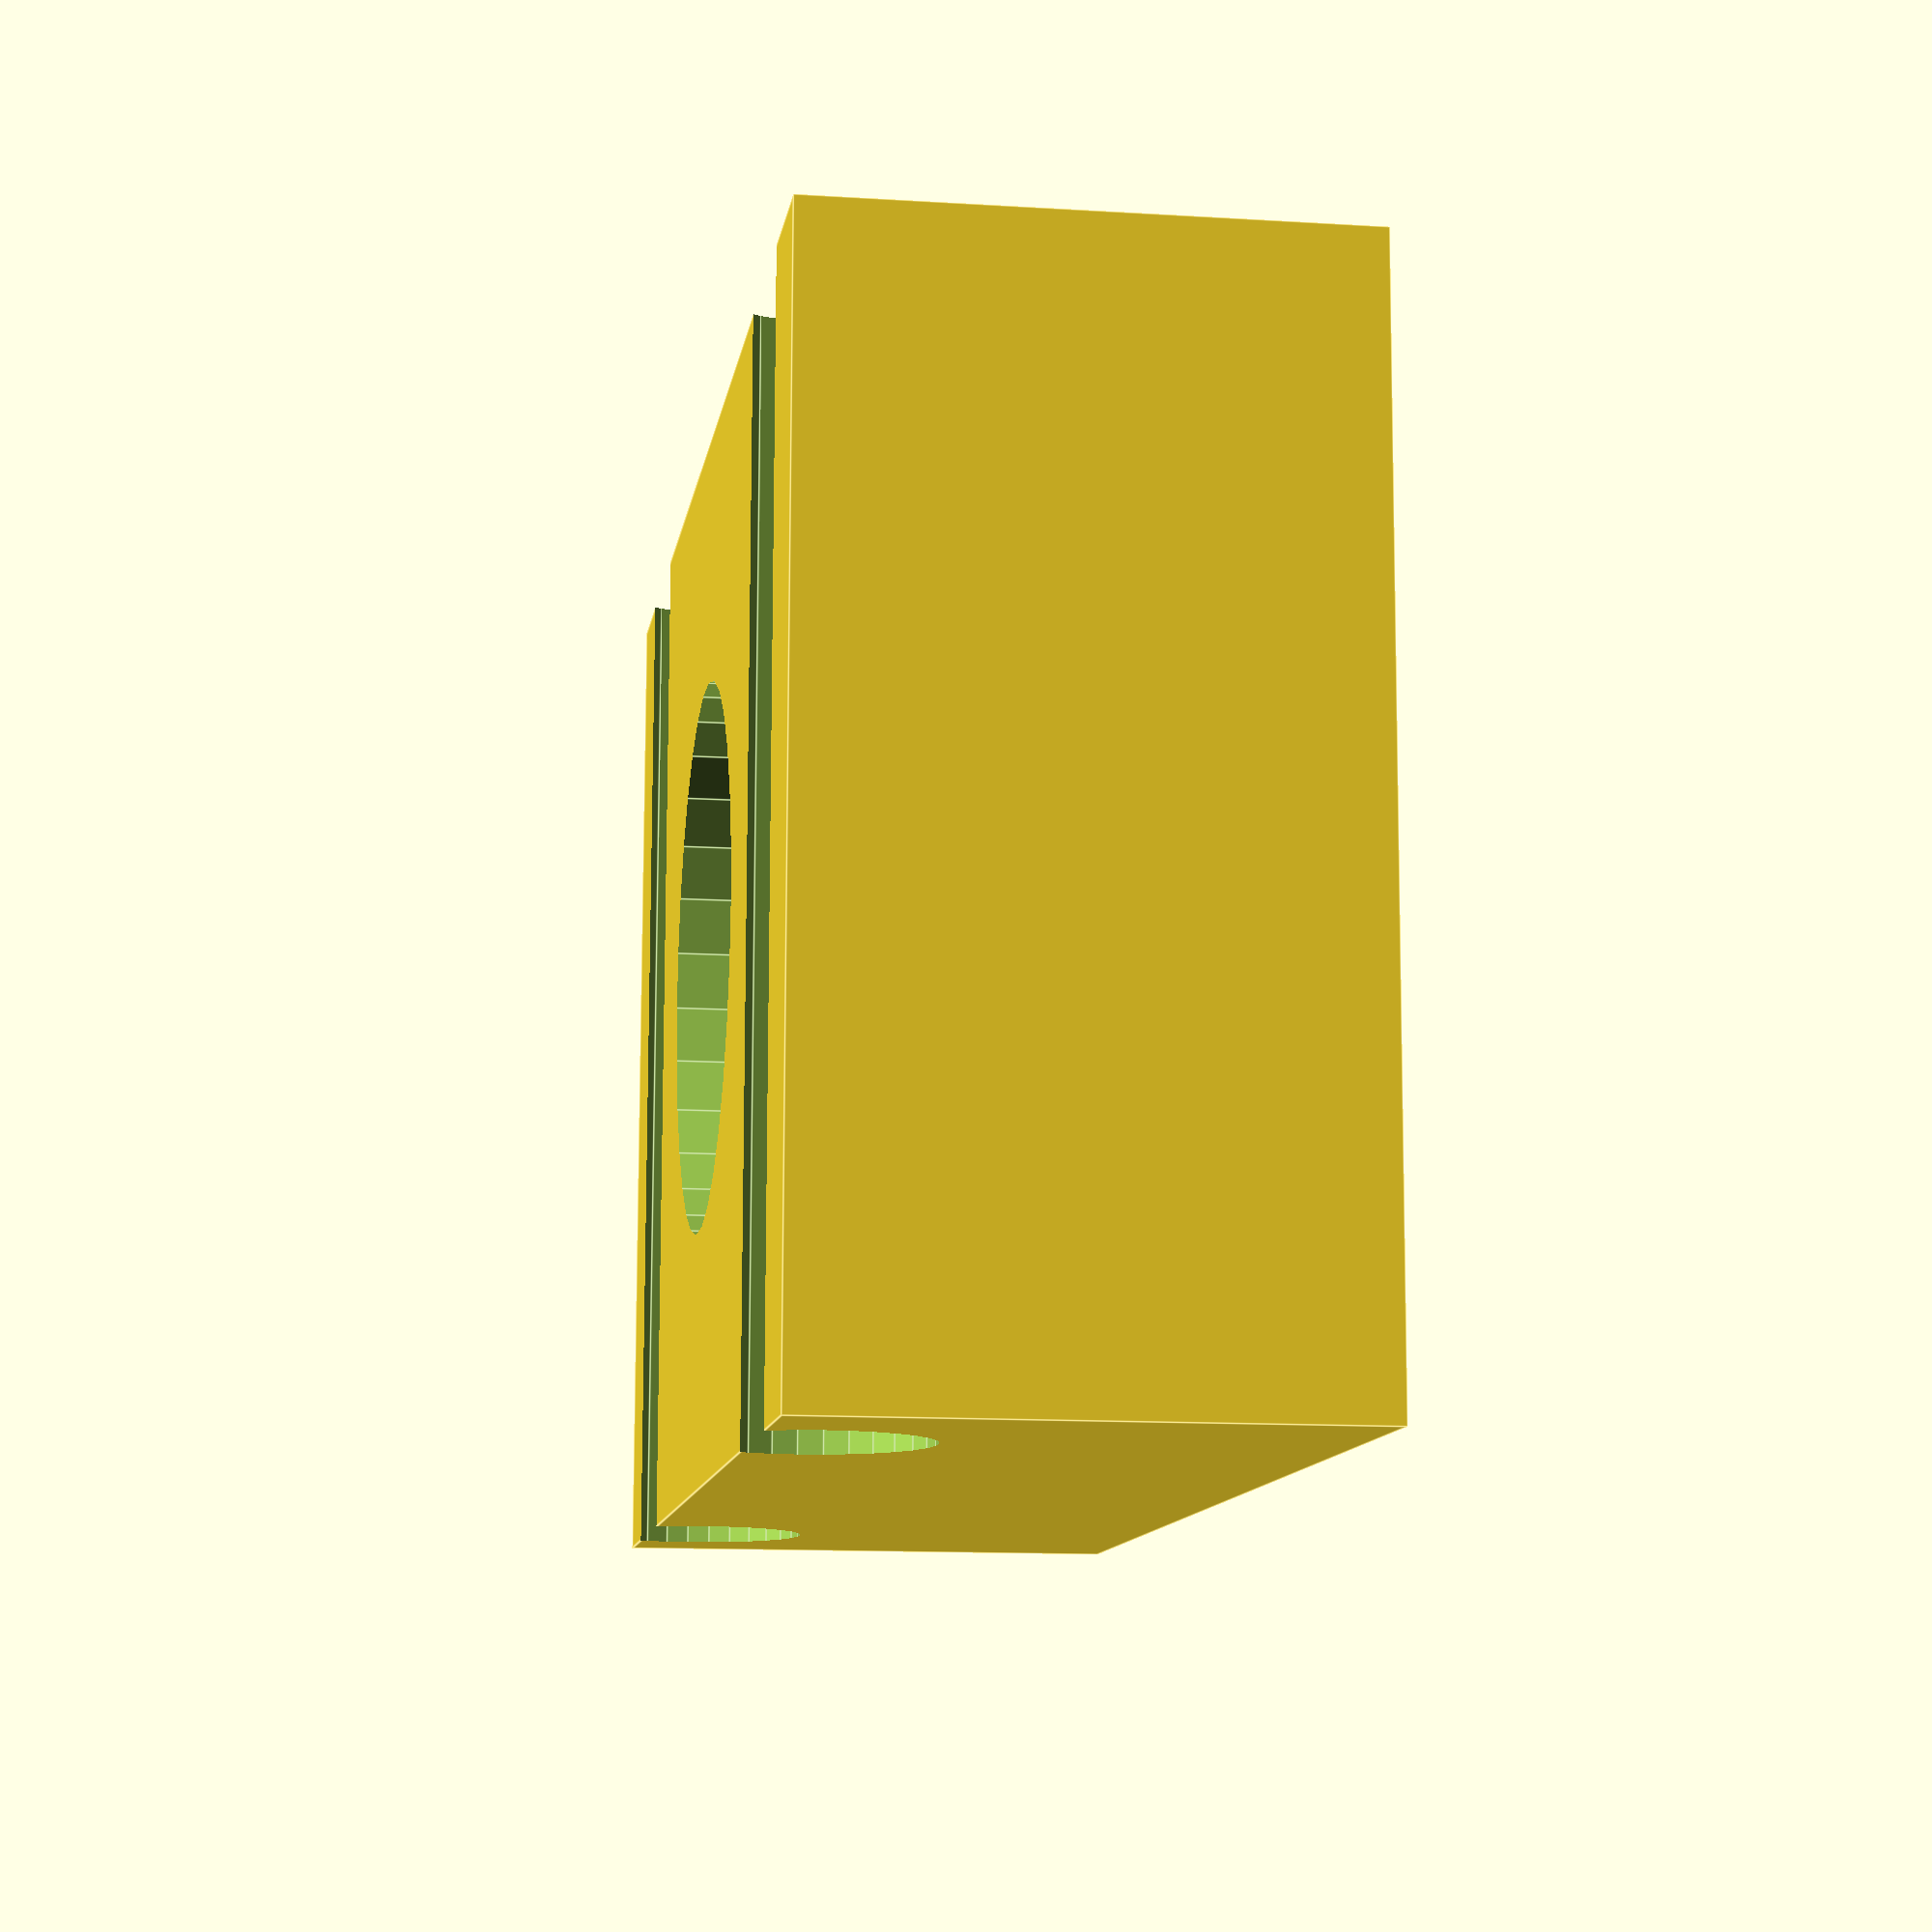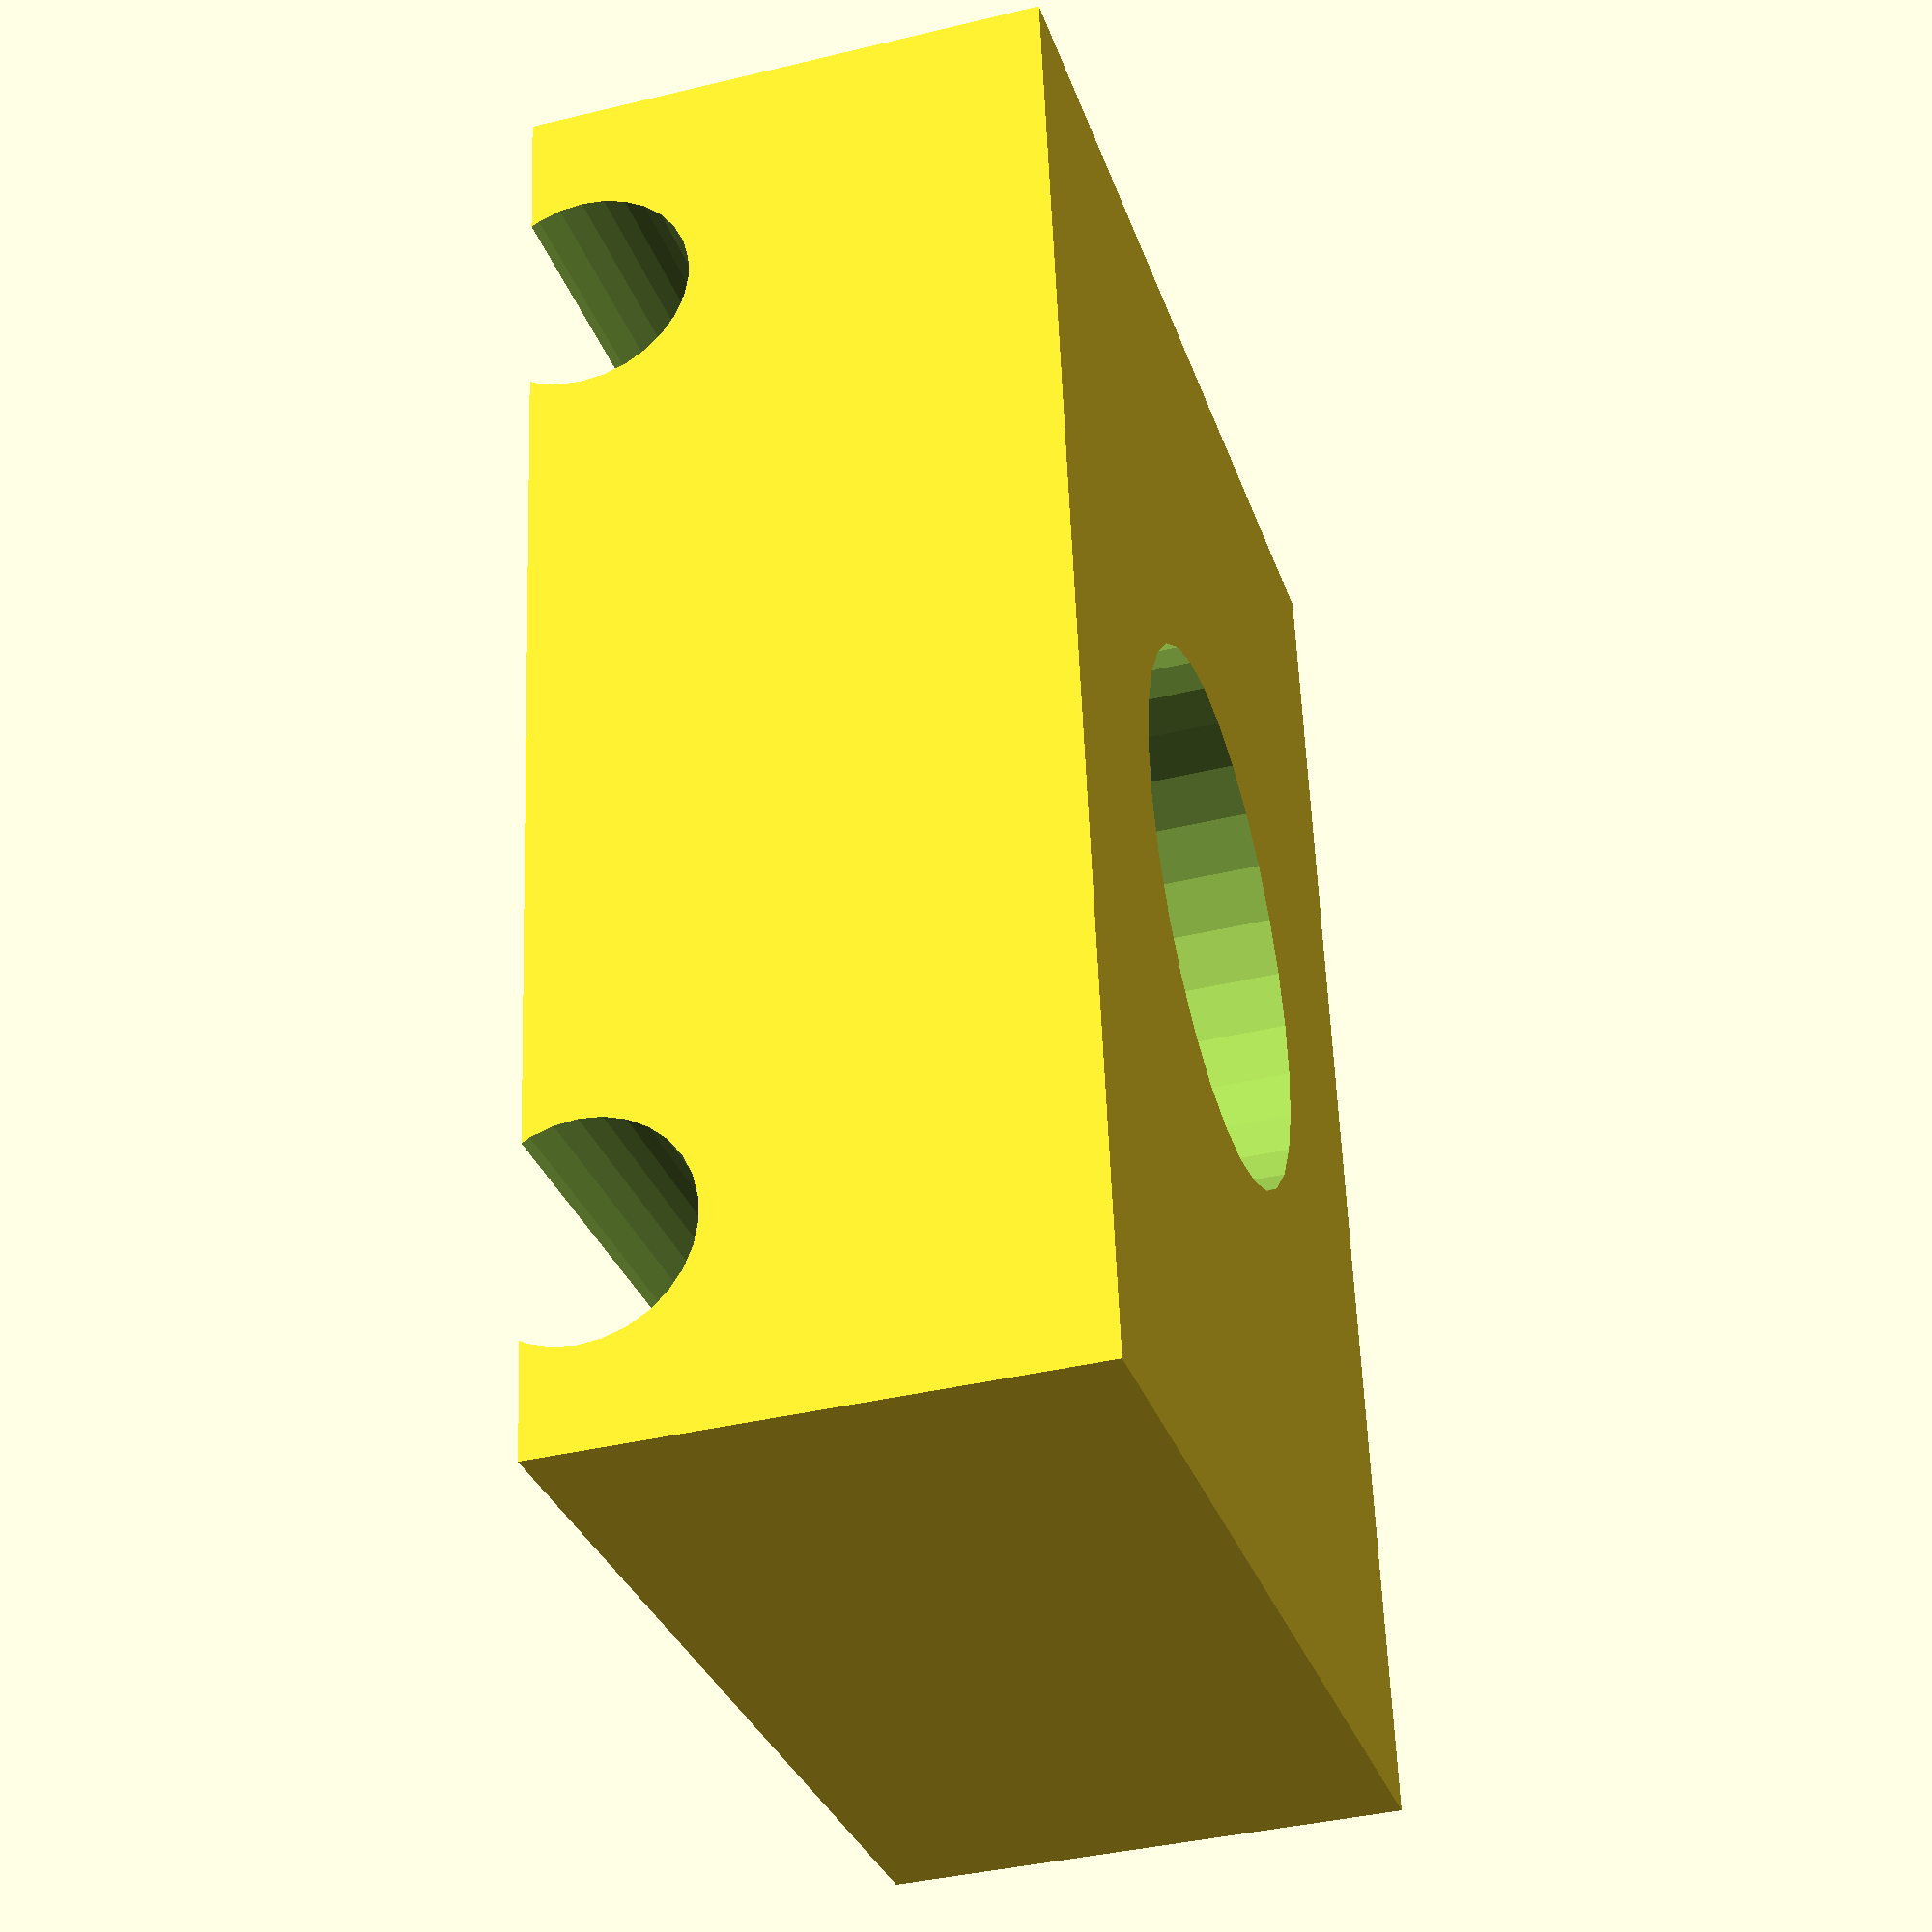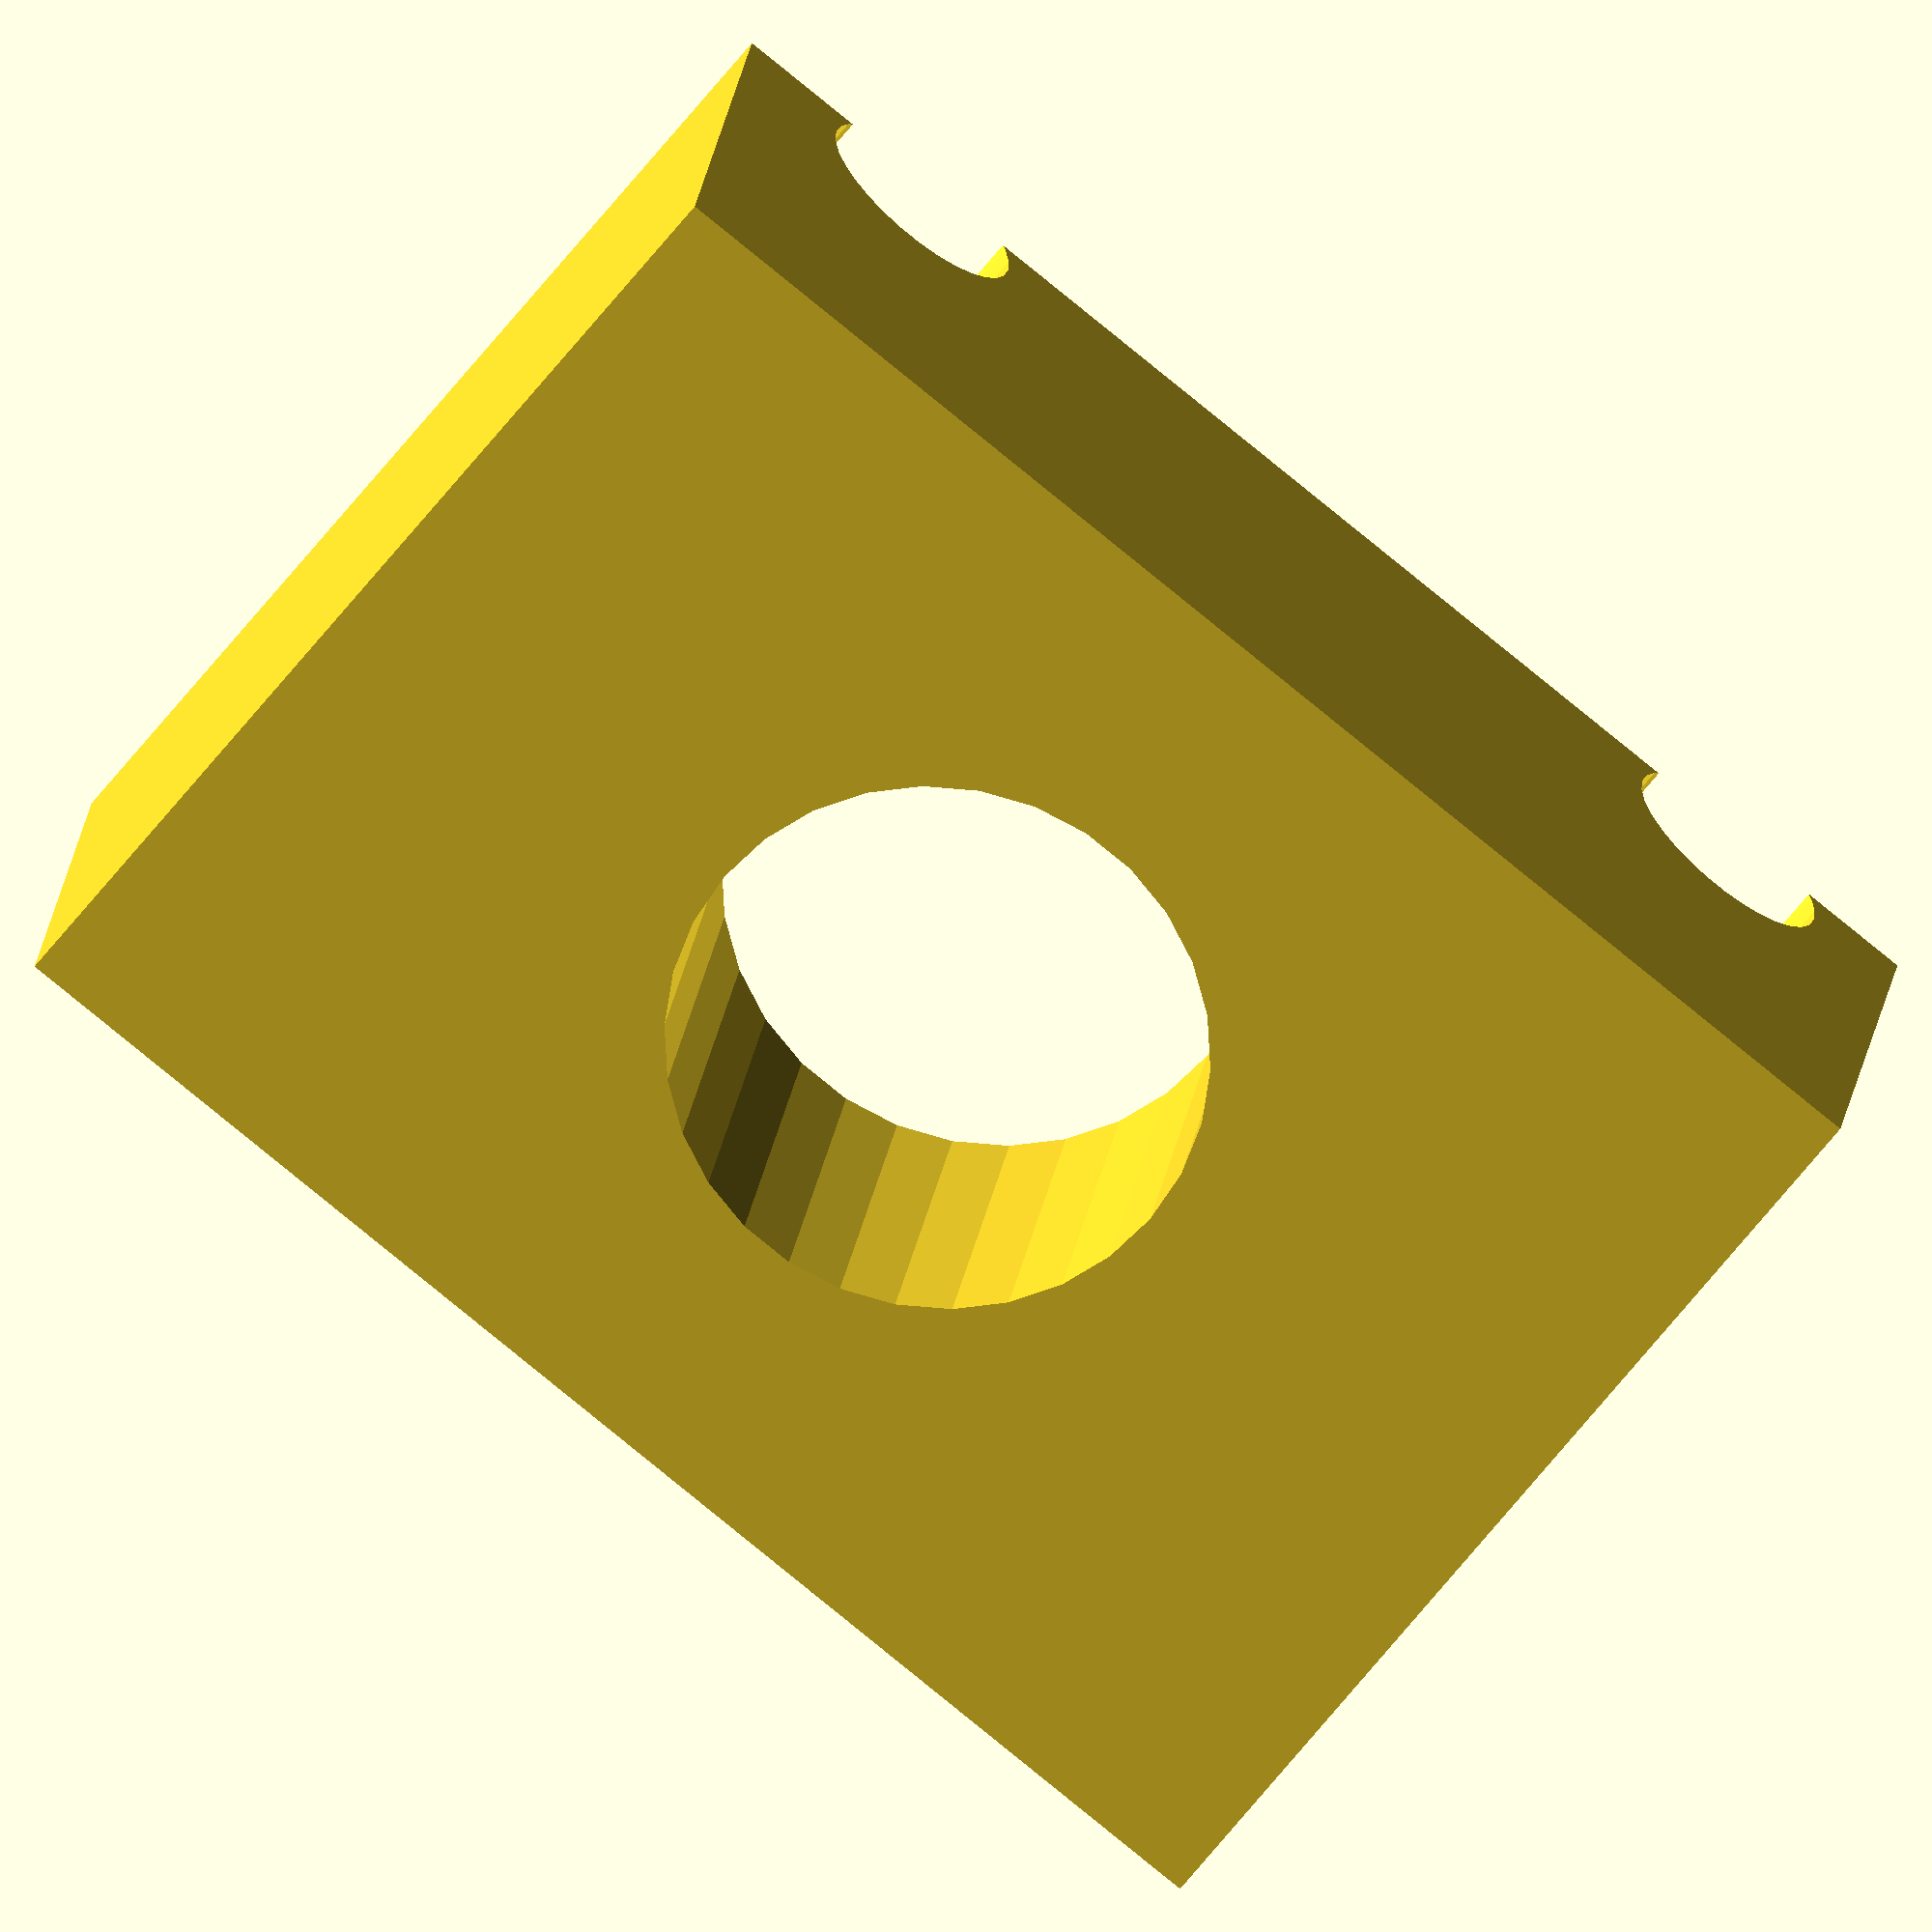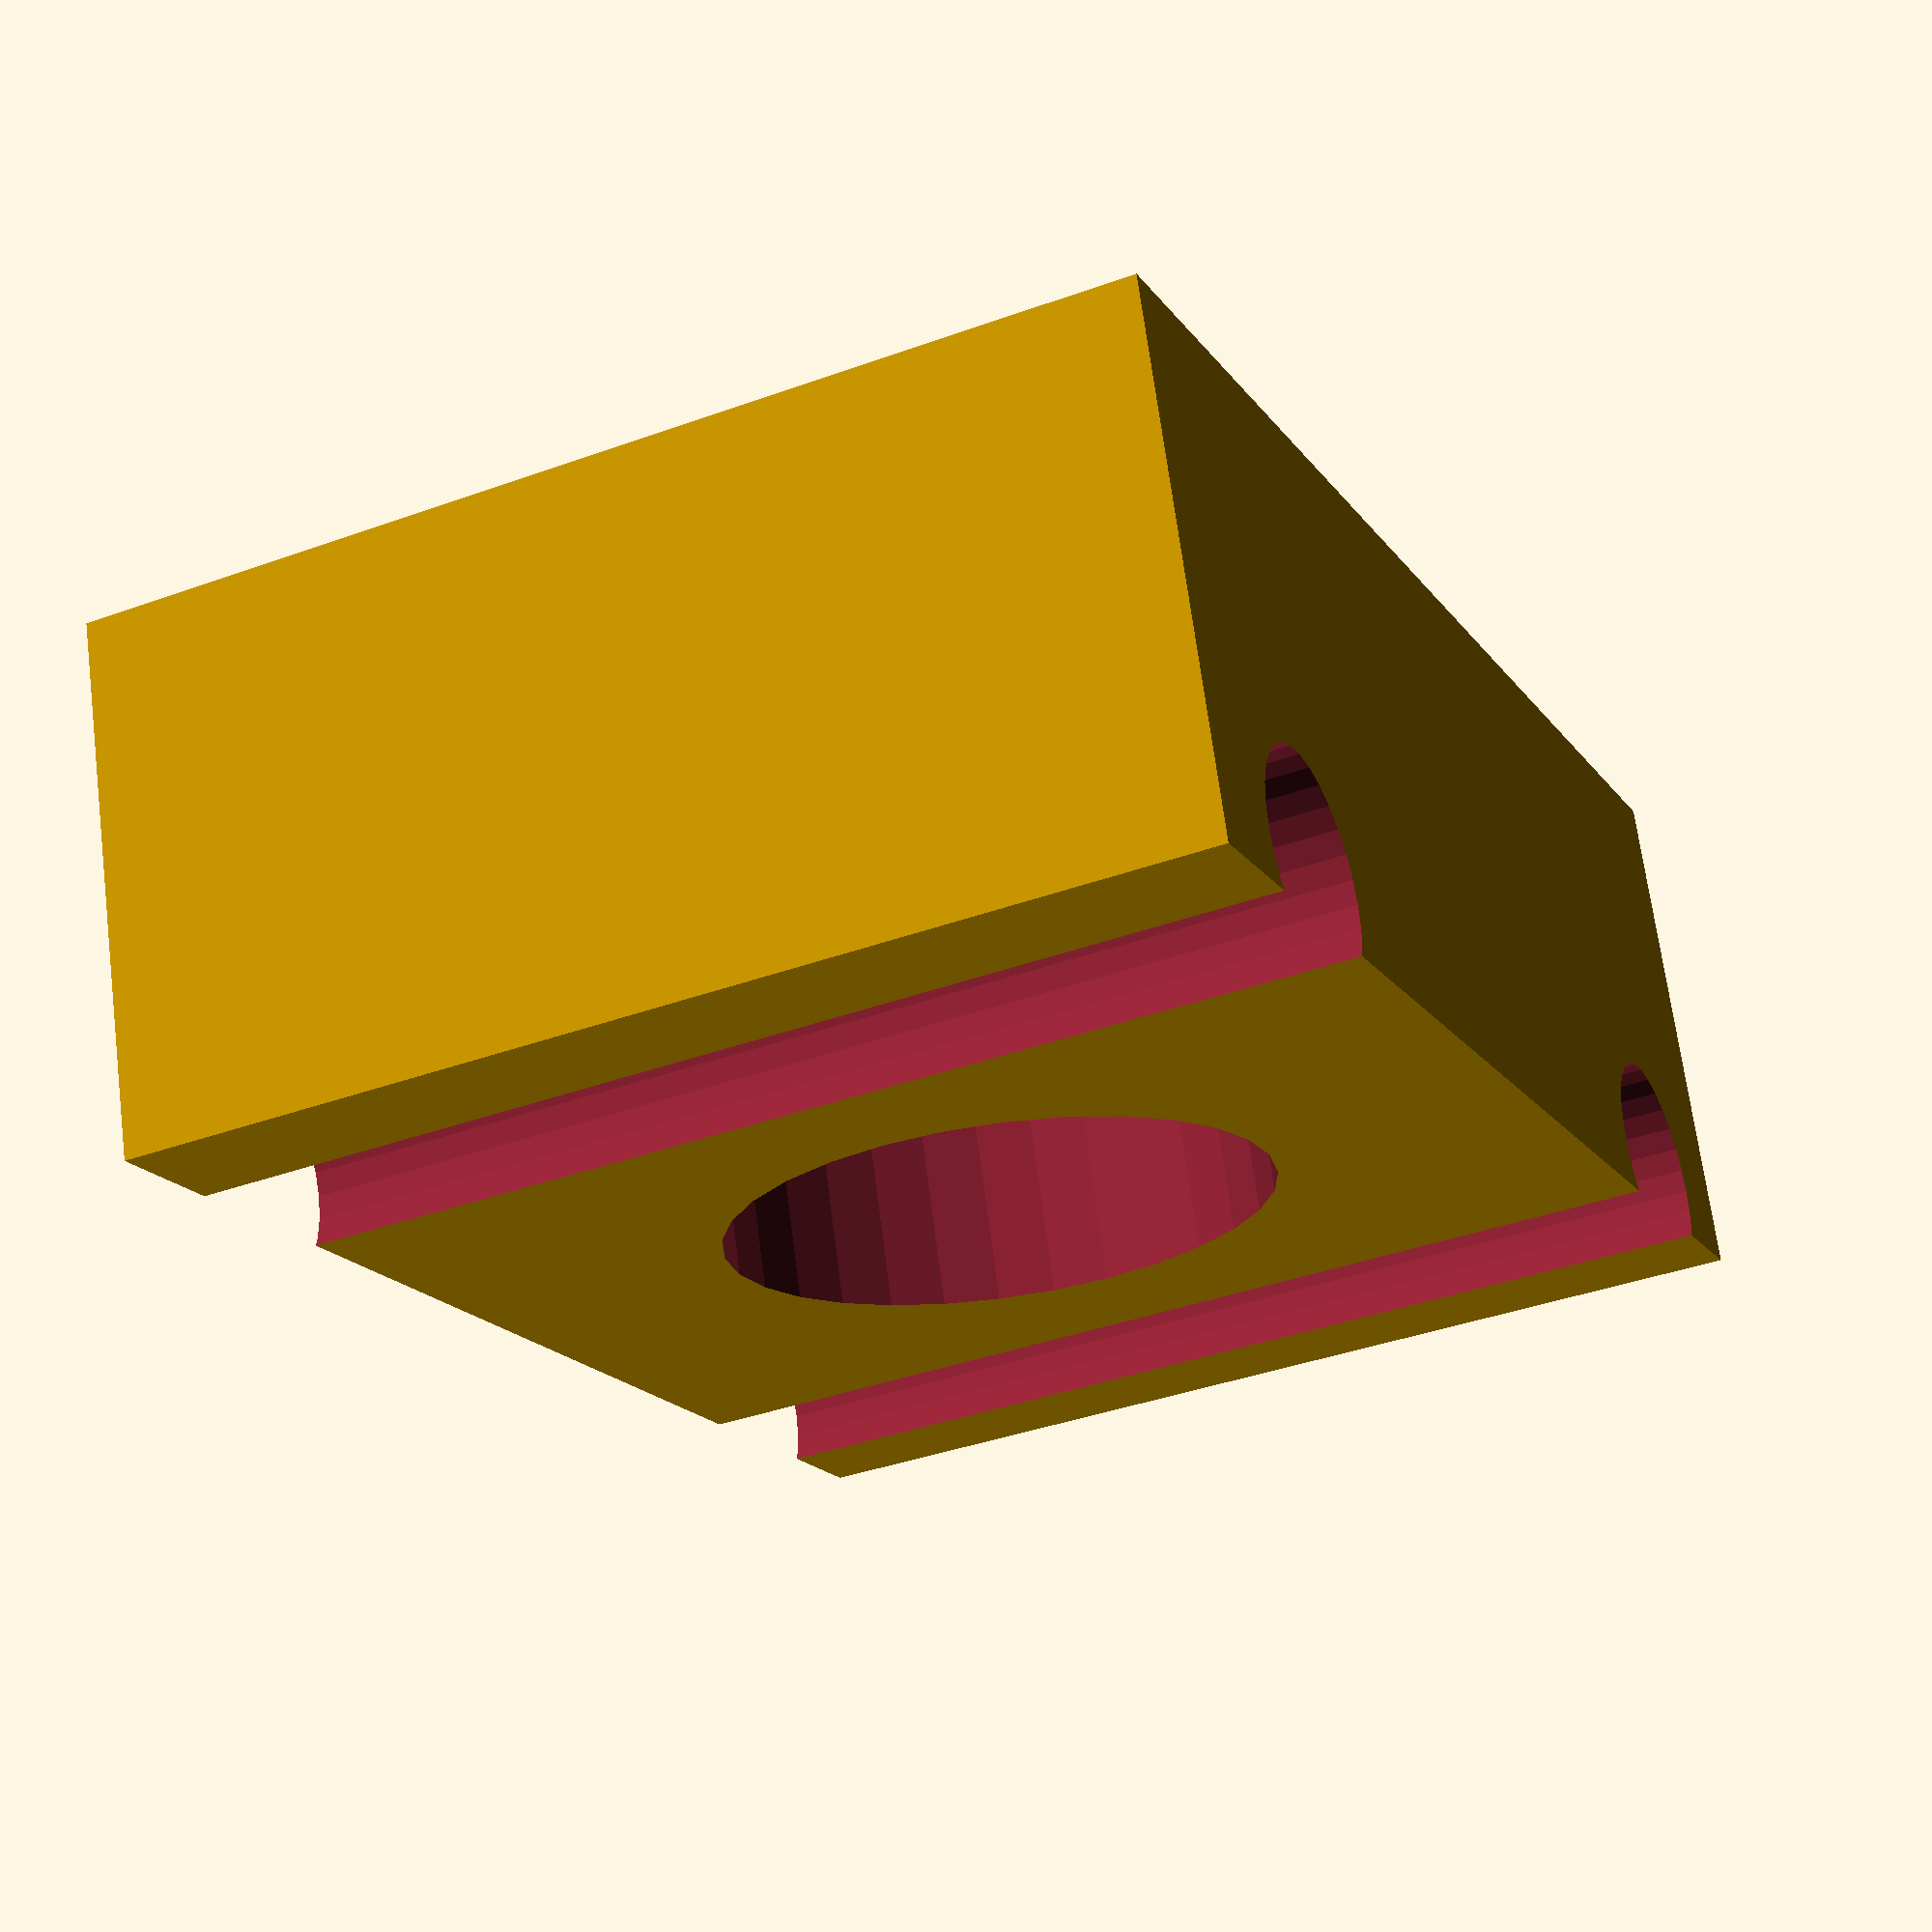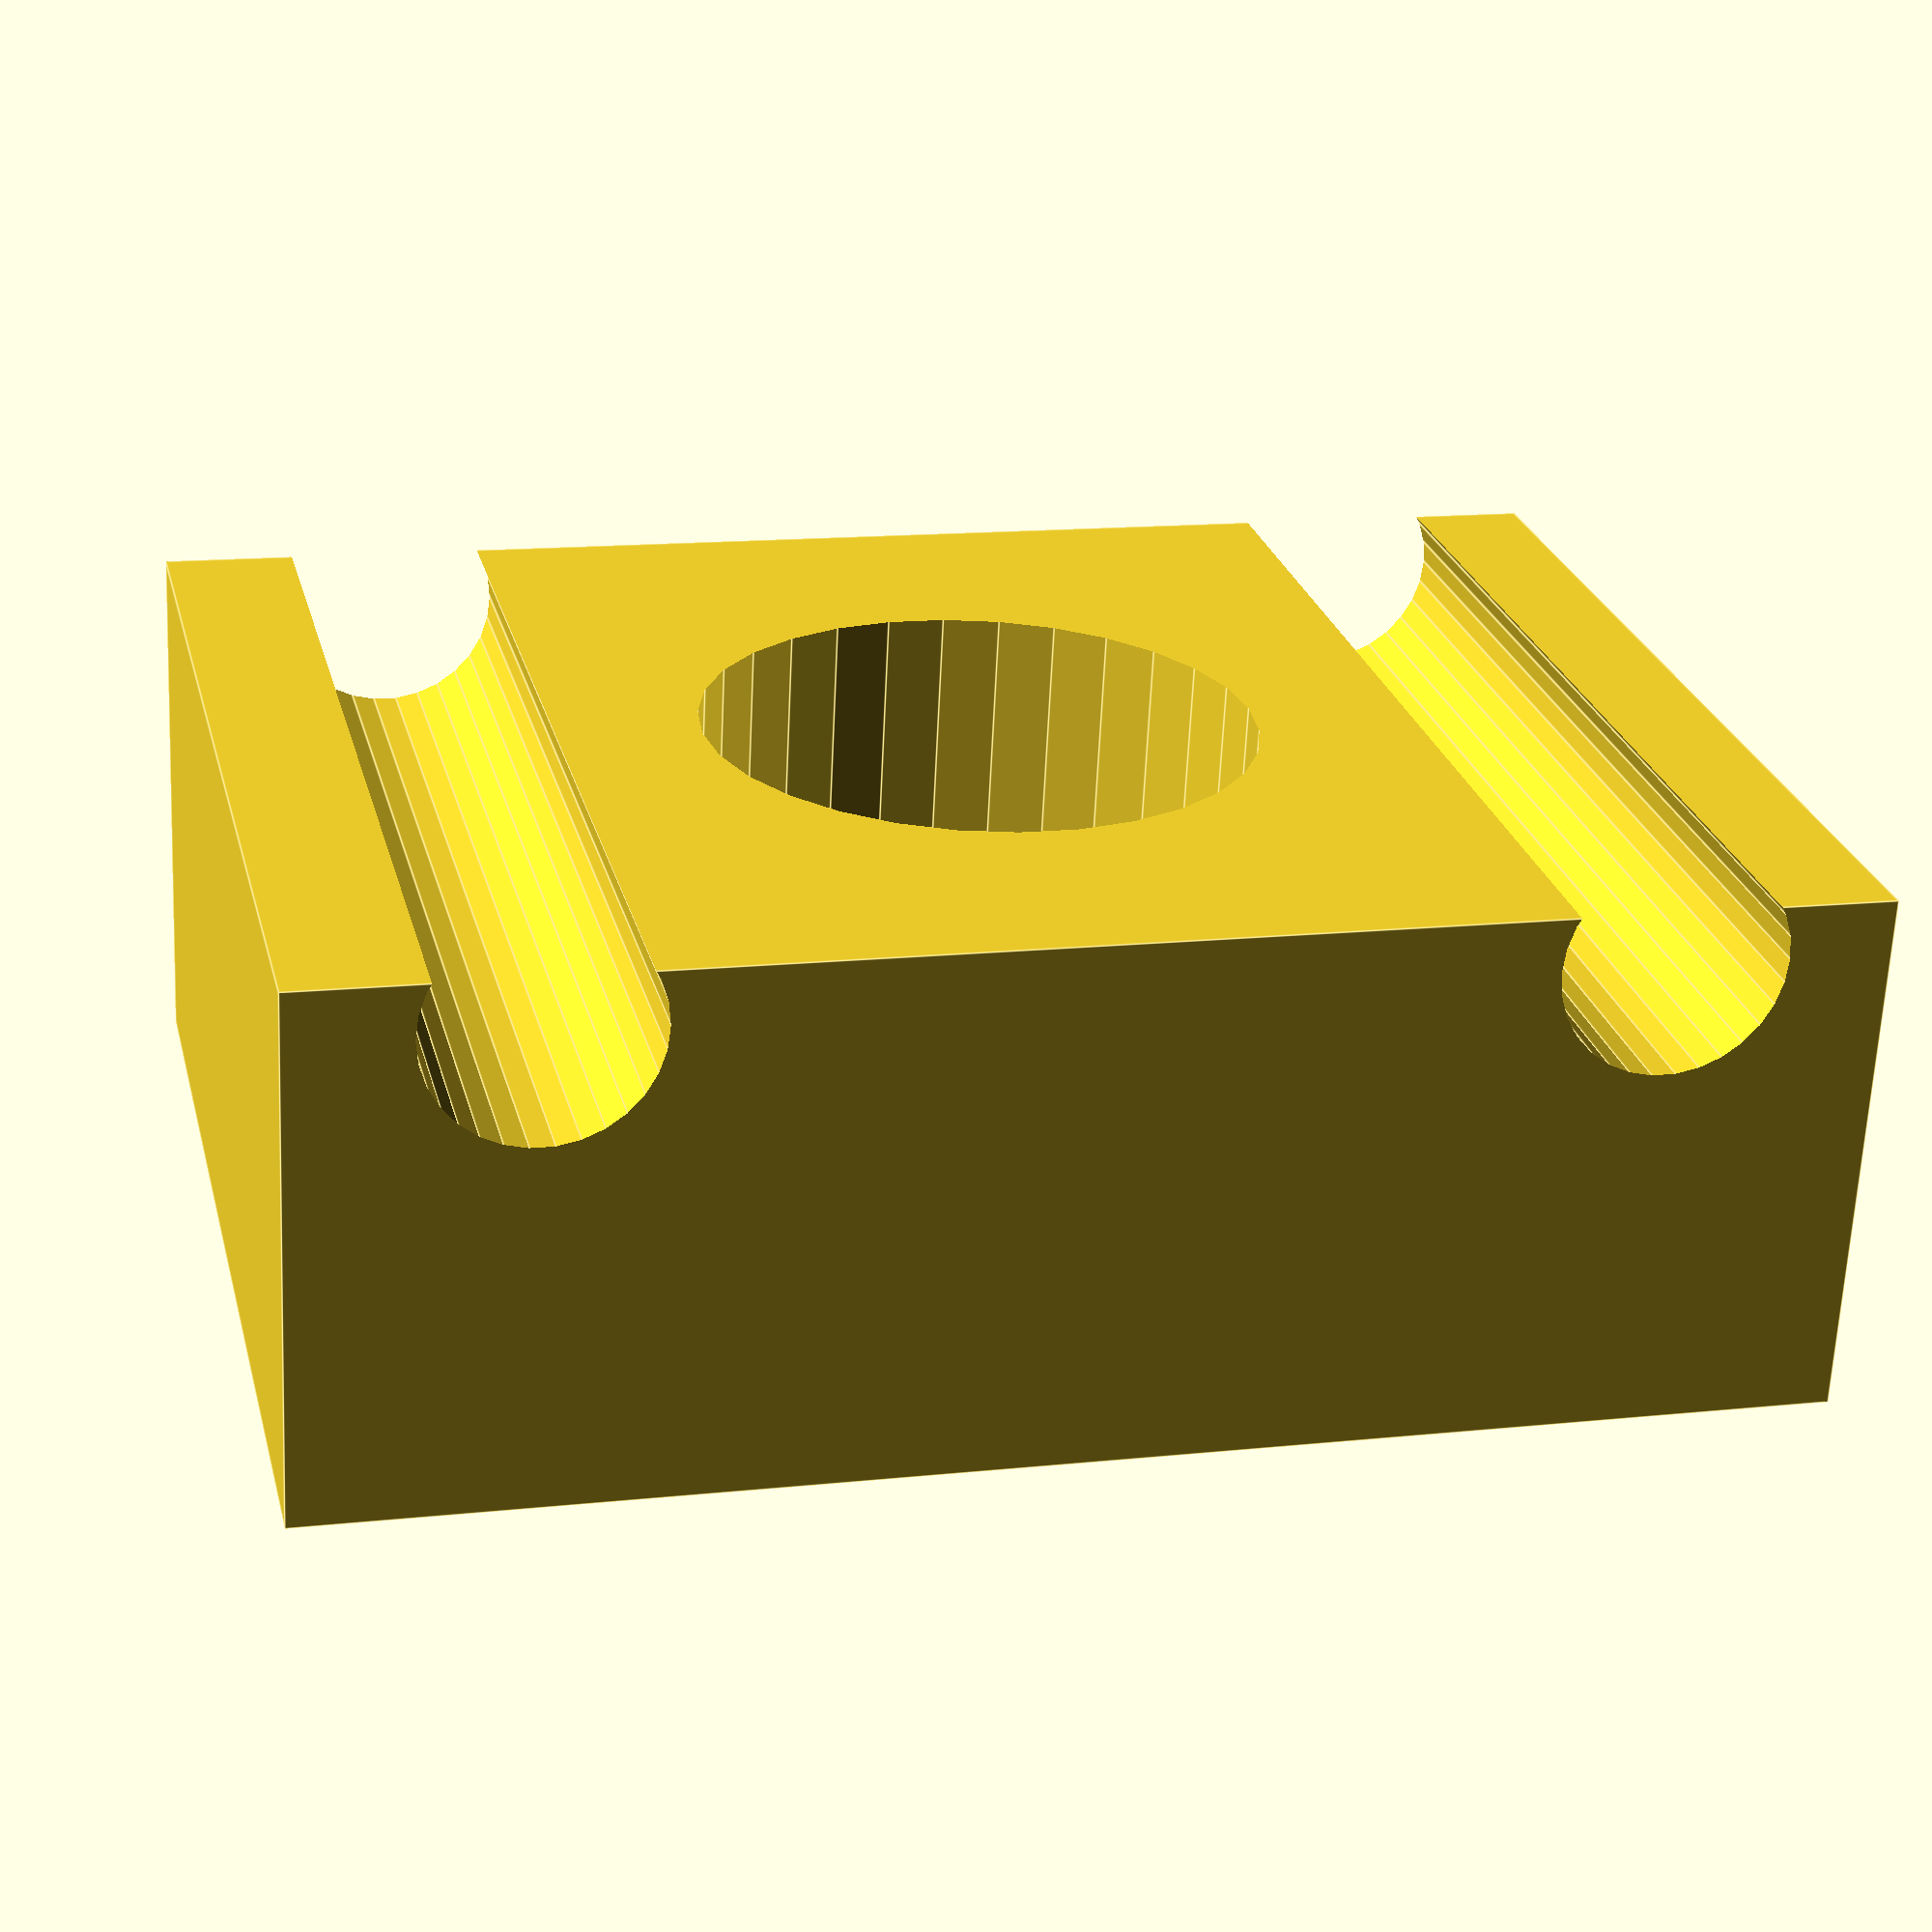
<openscad>
//camera holder

camerax = 38;
cameray=38;
cameraz=2;

camerainset = 24;
camerainseth = 14;//17;//22;
screwd=2.3;
screwh=10;
sheadd = 3.8;
sheadh = 3;
screwoffset = 4.07;
border = 2;
tol = 0.1;

platex = camerax+18;
platey = cameray+10;
platez = 5;

pilarx = 17;
pilary = 7;

ledd = 5;

$fn=30;
fn1 = 30;
fn2 = 30;
///// modules ////////

module screw(diam1=screwd+2*tol,h1=screwh,diam2=sheadd+2*tol,h2=sheadh+0.5,fn1=fn1,fn2=fn2){
    translate([0,0,h1/2]){
        cylinder(d=diam1,h=h1,center=true,$fn=fn1);
    }//end translate
    translate([0,0,h2/2]){
        cylinder(d=diam2,h=h2,center=true,$fn=fn2);
    }//end translate
    
    }//end module
/////

module grid(){
            for (i = [0:9]) {
            translate([i*(7.85+2),0,0]){
                cylinder(d=2.1,h=80);
            }//end translate
        }//end for

    
    }//end grid
///////
module camera_holder(){
difference(){
    union(){
        cube([camerax+2*border,cameray+2*border,cameraz]);
    
        translate([-(platex-camerax-2*border)/2,-(platey-cameray-2*border)/2,0]){
            cube([platex,platey,platez]);
        translate([0,0,-camerainseth+2]){
            cube([pilarx,pilary,camerainseth]);
            }//end translate
        translate([0,platey-pilary,-camerainseth+2]){
            cube([pilarx,pilary,camerainseth]);
            }//end translate
        translate([platex-pilarx,platey-pilary,-camerainseth+2]){
            cube([pilarx,pilary,camerainseth]);
            }//end translate
        translate([platex-pilarx,0,-camerainseth+2]){
            cube([pilarx,pilary,camerainseth]);
            }//end translate
        }//end translate
    }//end union
    
    union(){
        translate([screwoffset+border+1,screwoffset+border+1,-cameraz/2]){
            screw();
            }//end translate

        translate([camerax-screwoffset+border-1,screwoffset+border+1,-cameraz/2]){
            screw();
            }//end translate

        translate([screwoffset+border+1,cameray-screwoffset+border-1,-cameraz/2]){
            screw();
            }//end translate
    
        translate([camerax-screwoffset+border-1,cameray-screwoffset+border-1,-cameraz/2]){
            screw();
            }//end translate
    
        translate([camerax/2+border-camerainset/2,cameray/2+border-camerainset/2,-cameraz/2]){
            cube([camerainset+2*tol,camerainset+2*tol,camerainseth]);
            }//end translate

        translate([camerax/2-10,5.5,+cameraz]){  
            cube([camerax/2,3,cameraz*2]);
        }//end translate

        translate([-3.5,60,-11.5]){
            rotate([90,0,0]){
                grid();
            }//end rotate
        }//end translate

        }//end union
    }//end difference
}//end module
/////

module led_holder(){
    difference(){

        cube([14,10,5]);

        translate([7,5,-1]){
            cylinder(d=ledd+2*tol,h=10);
        }//end translate

    }//end difference
}//end module

//camera_holder();
difference(){

translate([-2,2,-0.5]){
led_holder();
}//end translate
rotate([-90,0,0]){
grid();
}

}
</openscad>
<views>
elev=192.1 azim=359.0 roll=278.6 proj=p view=edges
elev=218.8 azim=82.5 roll=253.0 proj=p view=wireframe
elev=341.9 azim=218.9 roll=6.2 proj=o view=wireframe
elev=291.2 azim=294.1 roll=172.6 proj=p view=wireframe
elev=245.2 azim=193.6 roll=2.8 proj=p view=edges
</views>
